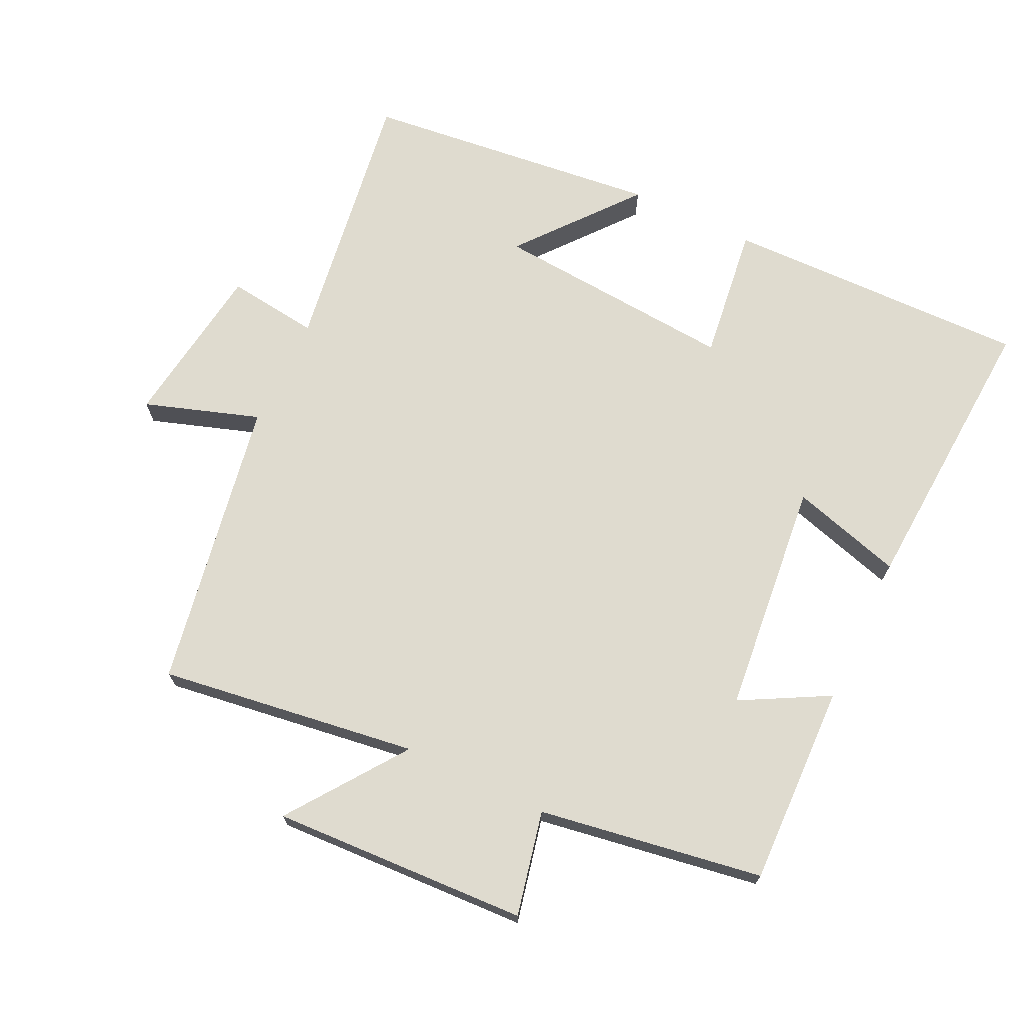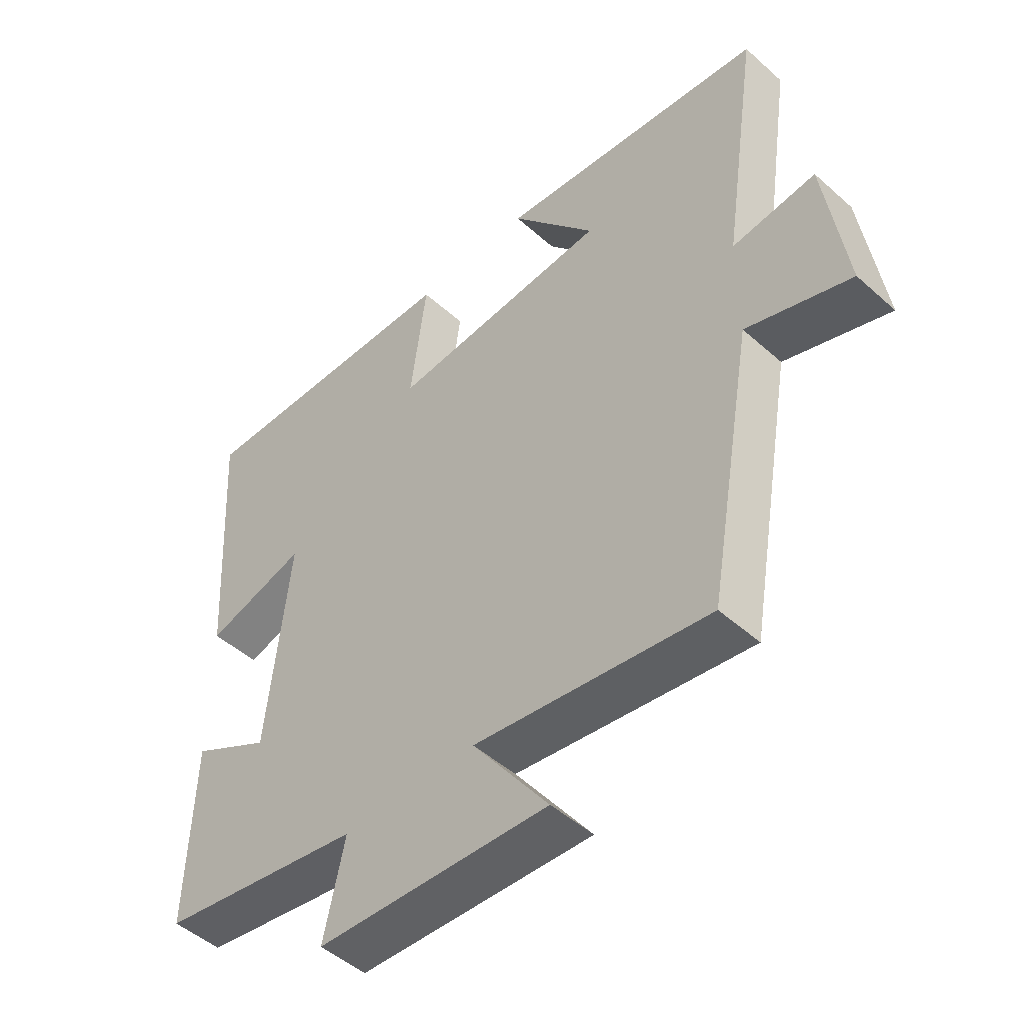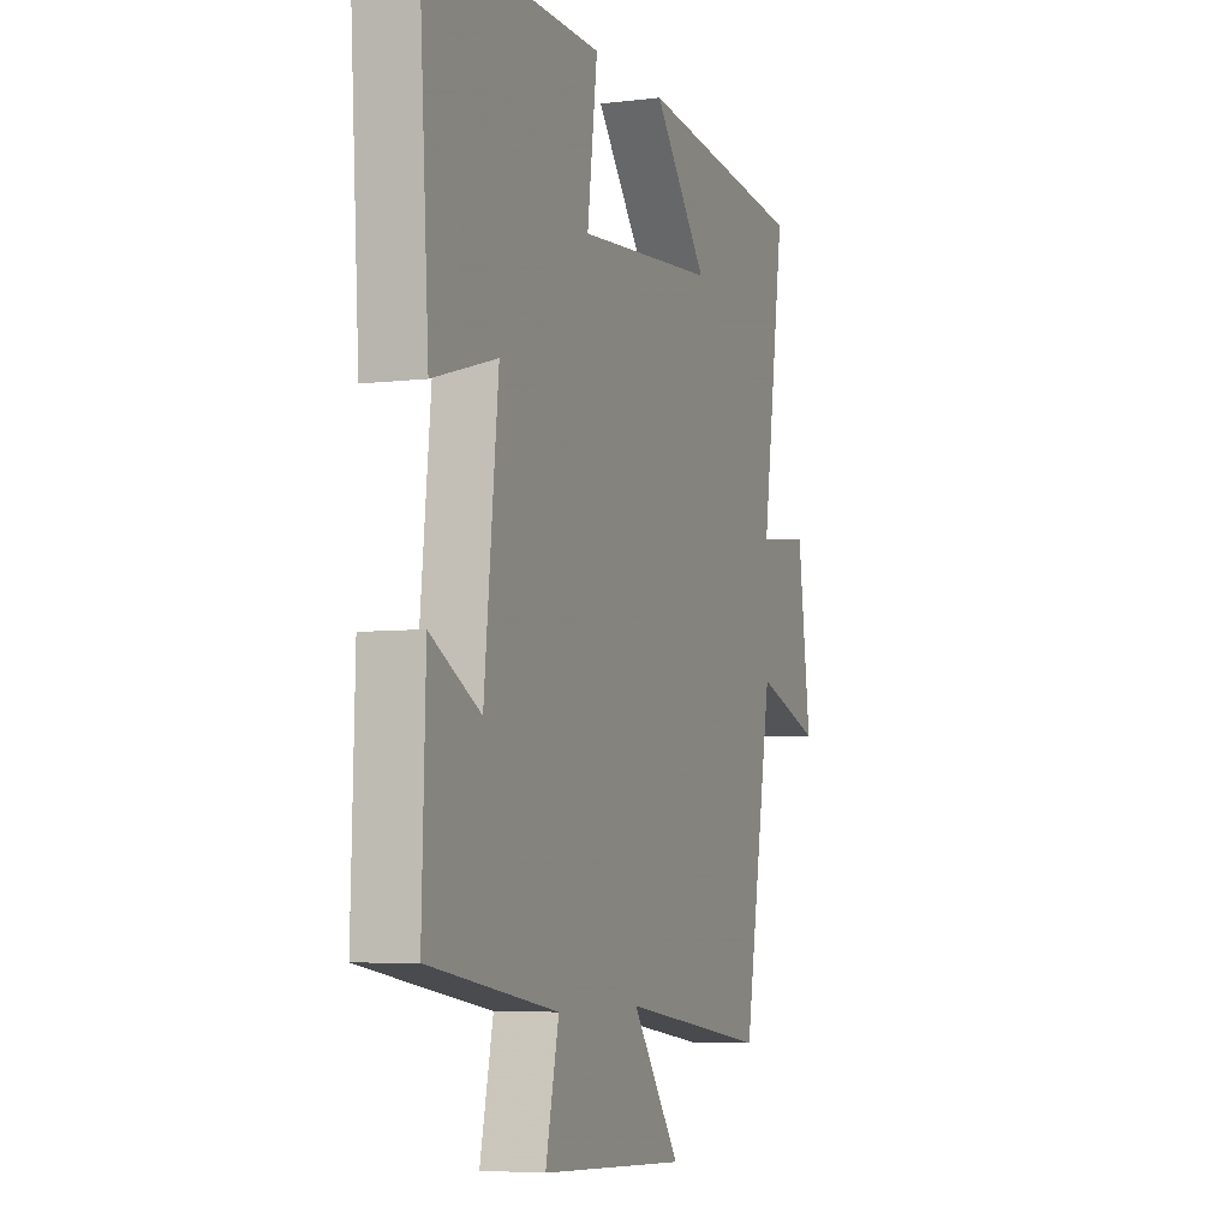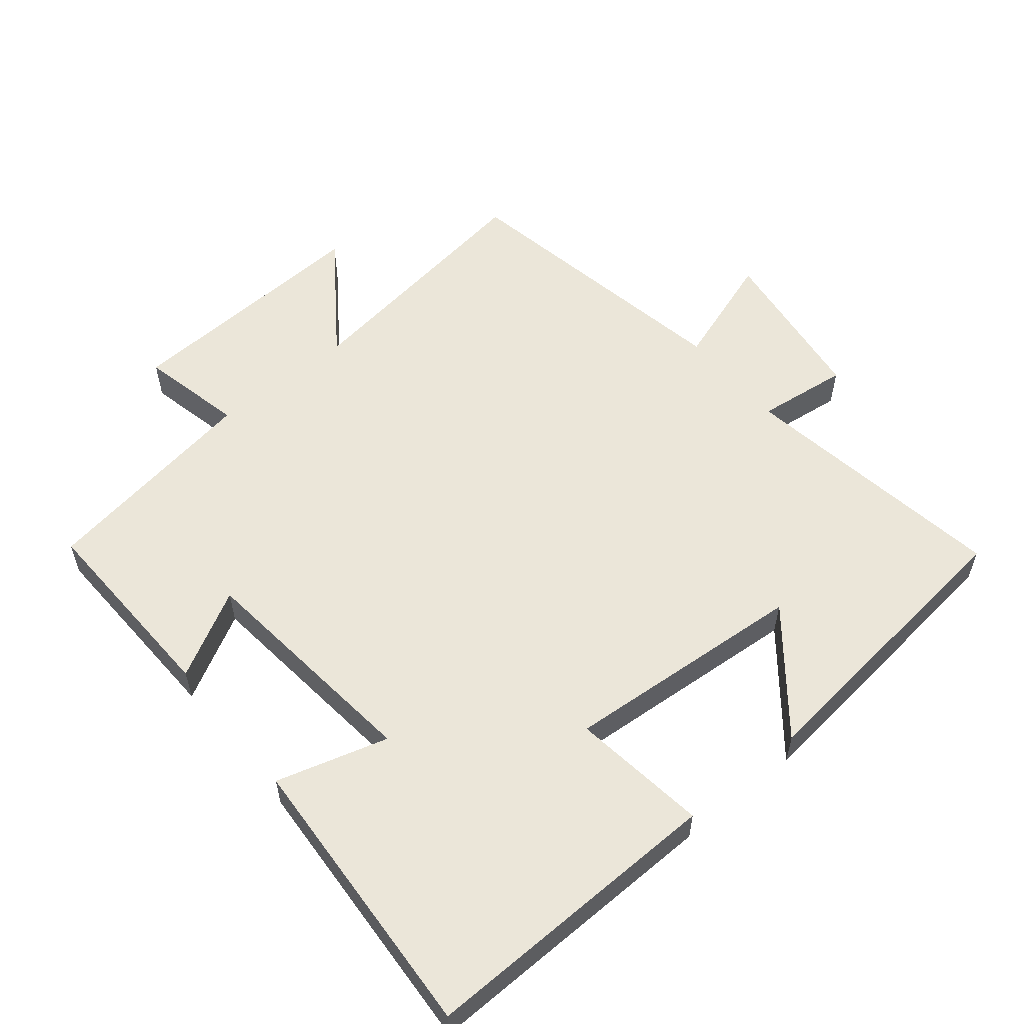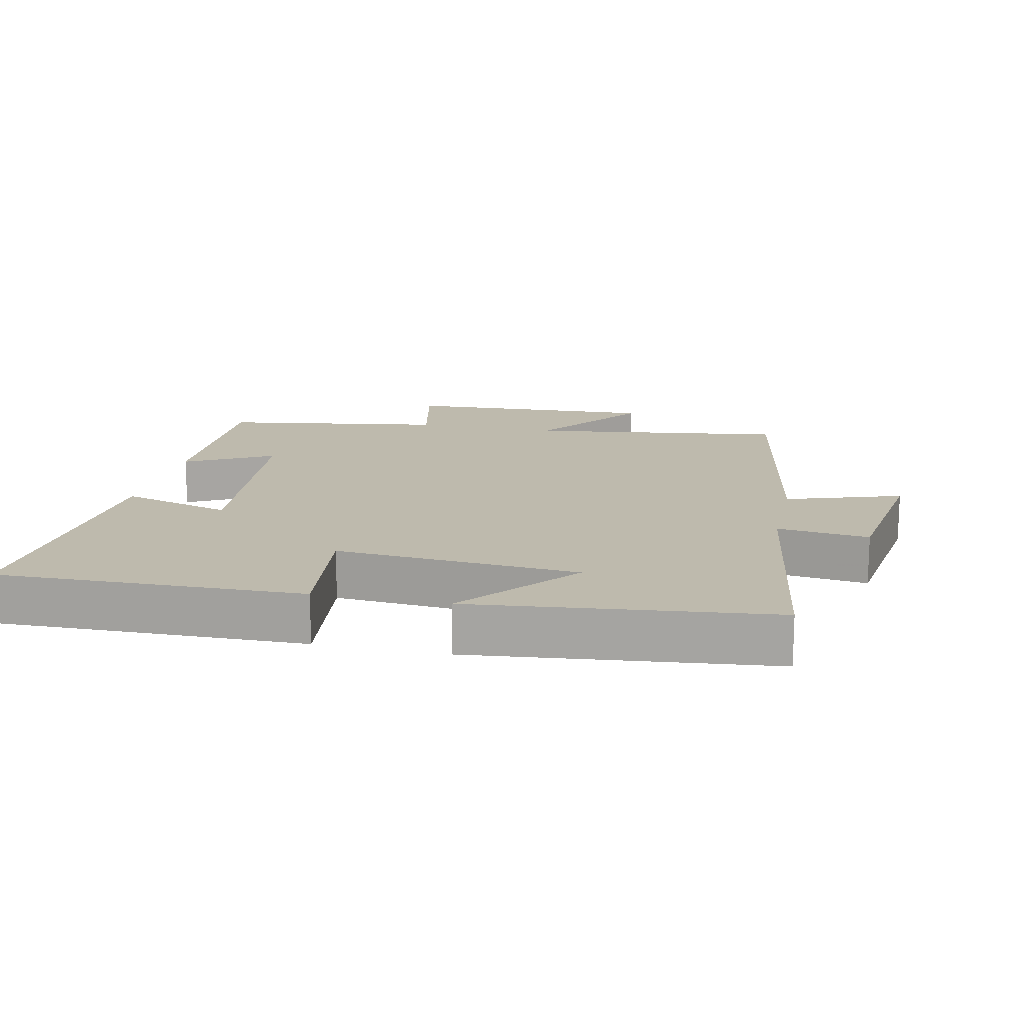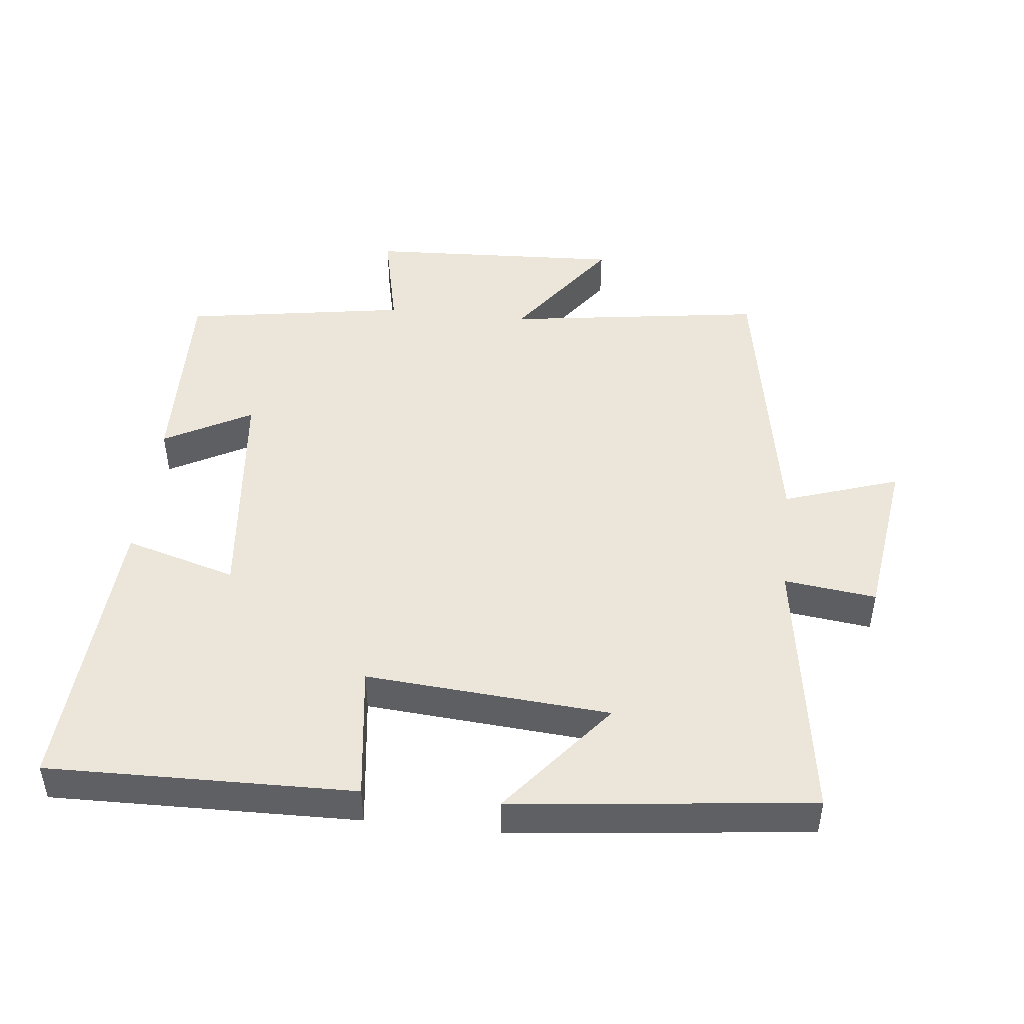
<metadata>
{"format":"obj","ext":"obj","renderer":"f3d","projection":"perspective","resolution":1024,"background":"white","views":[{"elev":70.4,"azim":-154.4,"up":"+Y"},{"elev":-48.6,"azim":45.2,"up":"+Z"},{"elev":-5.7,"azim":-69.3,"up":"+Z"},{"elev":56.3,"azim":-39.5,"up":"+Y"},{"elev":15.4,"azim":12.4,"up":"+Y"},{"elev":46.8,"azim":6.2,"up":"+Y"}]}
</metadata>
<code>
v 0.56 0.07 0.451
v 0.5 0.07 0.049
v 0.636 0.07 0.066
v 0.67 0.07 -0.18
v 0.5 0.07 -0.123
v 0.424 0.07 -0.554
v 0.042 0.07 -0.5
v 0.166 0.07 -0.672
v -0.212 0.07 -0.654
v -0.178 0.07 -0.5
v -0.509 0.07 -0.447
v -0.5 0.07 -0.149
v -0.371 0.07 -0.219
v -0.335 0.07 0.127
v -0.5 0.07 0.079
v -0.527 0.07 0.509
v -0.075 0.07 0.5
v -0.101 0.07 0.299
v 0.259 0.07 0.327
v 0.119 0.07 0.5
v 0.56 0 0.451
v 0.5 0 0.049
v 0.636 0 0.066
v 0.67 0 -0.18
v 0.5 0 -0.123
v 0.424 0 -0.554
v 0.042 0 -0.5
v 0.166 0 -0.672
v -0.212 0 -0.654
v -0.178 0 -0.5
v -0.509 0 -0.447
v -0.5 0 -0.149
v -0.371 0 -0.219
v -0.335 0 0.127
v -0.5 0 0.079
v -0.527 0 0.509
v -0.075 0 0.5
v -0.101 0 0.299
v 0.259 0 0.327
v 0.119 0 0.5
f 19 20 1 2
f 18 19 2
f 15 16 17 18
f 14 15 18
f 13 14 18 2
f 10 11 12 13
f 10 13 2 3
f 7 8 9 10
f 7 10 3
f 5 6 7
f 5 7 3
f 3 4 5
f 22 21 40 39
f 22 39 38
f 38 37 36 35
f 38 35 34
f 22 38 34 33
f 33 32 31 30
f 23 22 33 30
f 30 29 28 27
f 23 30 27
f 27 26 25
f 23 27 25
f 25 24 23
f 1 21 22 2
f 2 22 23 3
f 3 23 24 4
f 4 24 25 5
f 5 25 26 6
f 6 26 27 7
f 7 27 28 8
f 8 28 29 9
f 9 29 30 10
f 10 30 31 11
f 11 31 32 12
f 12 32 33 13
f 13 33 34 14
f 14 34 35 15
f 15 35 36 16
f 16 36 37 17
f 17 37 38 18
f 18 38 39 19
f 19 39 40 20
f 20 40 21 1

</code>
